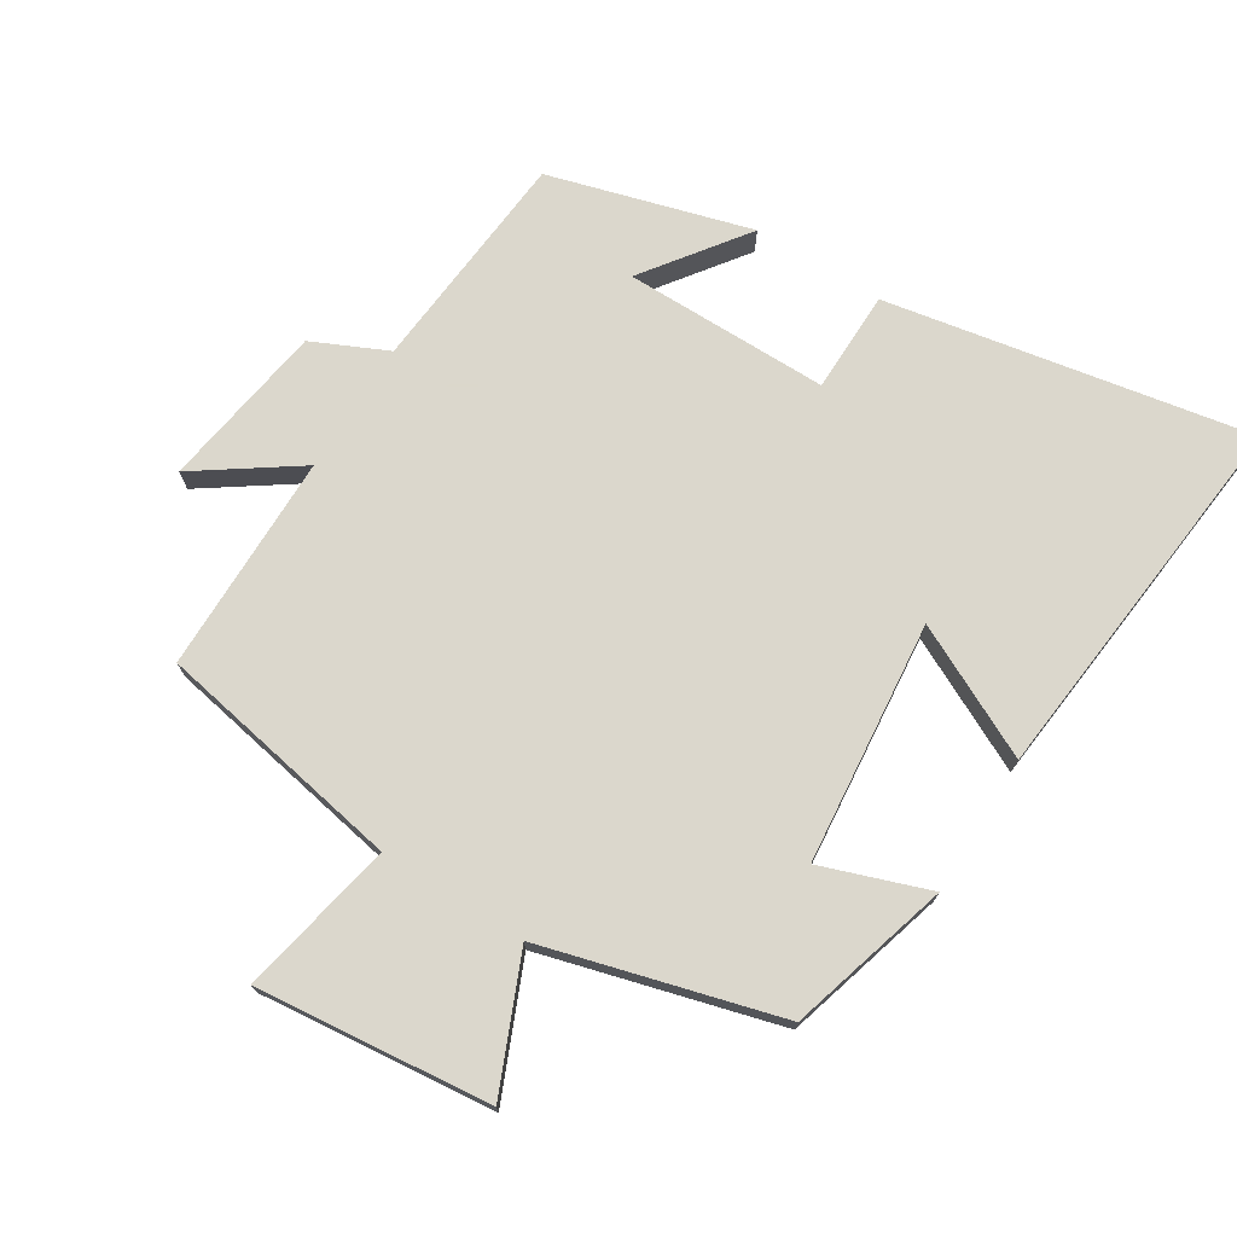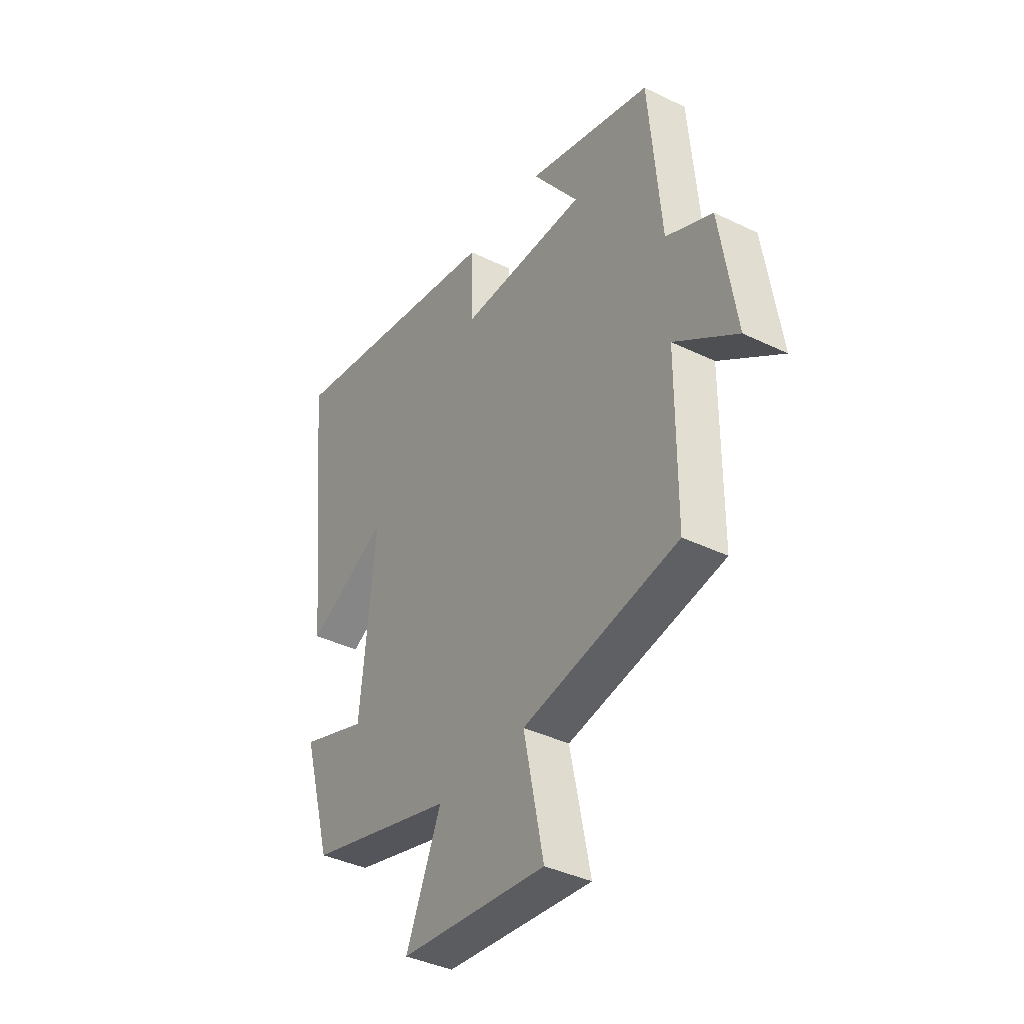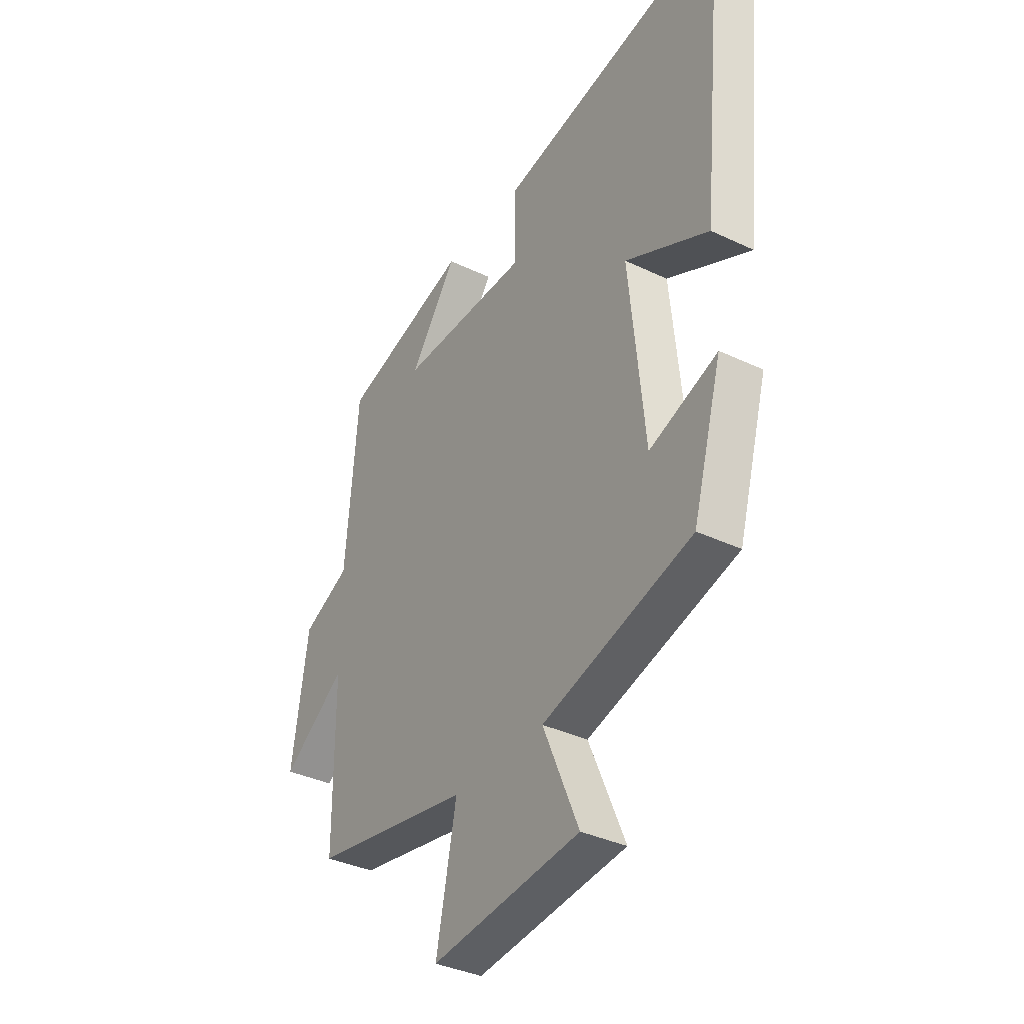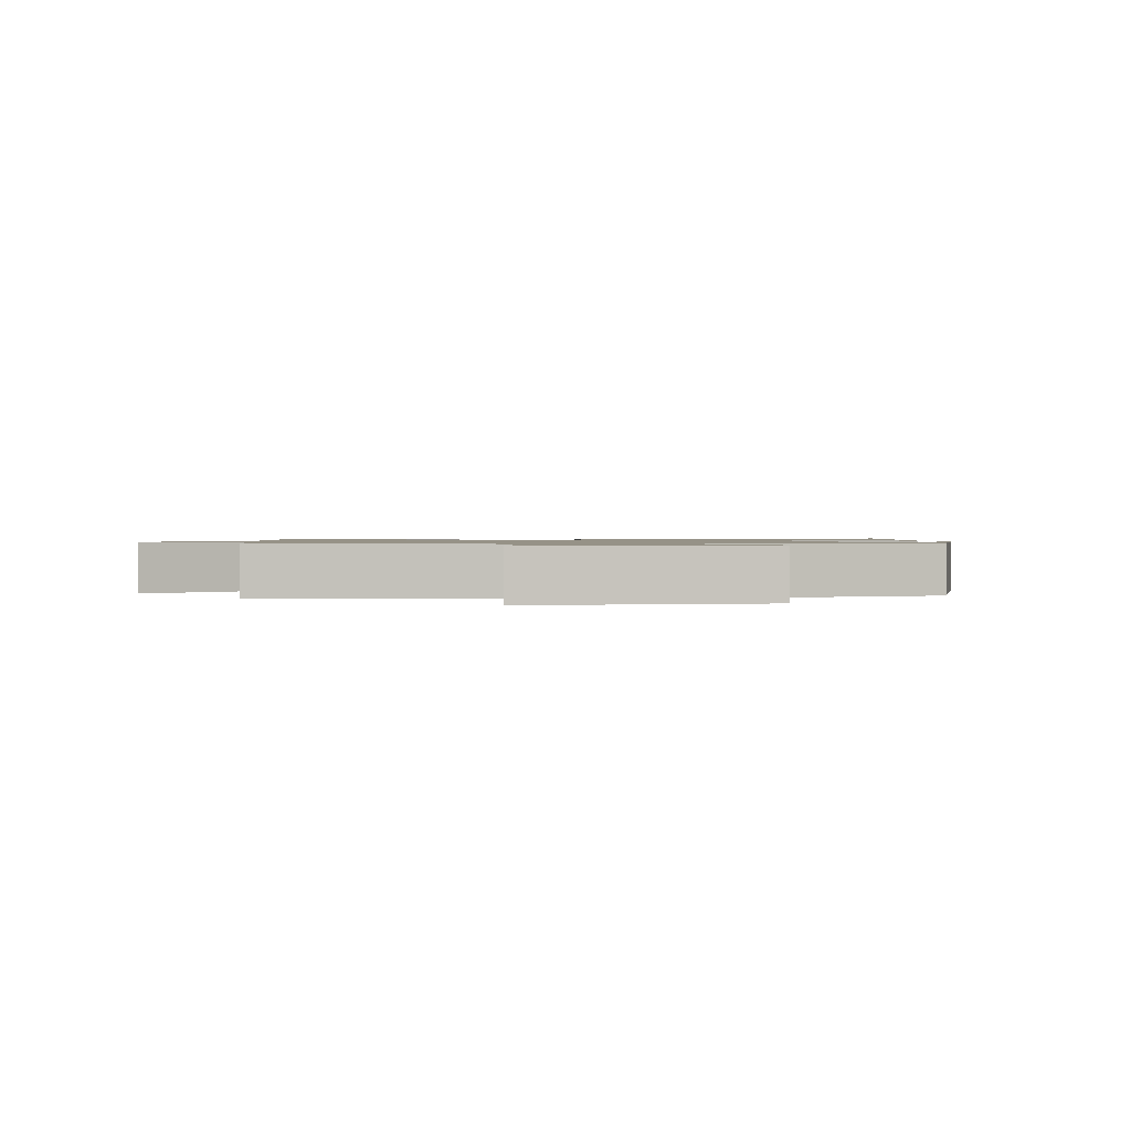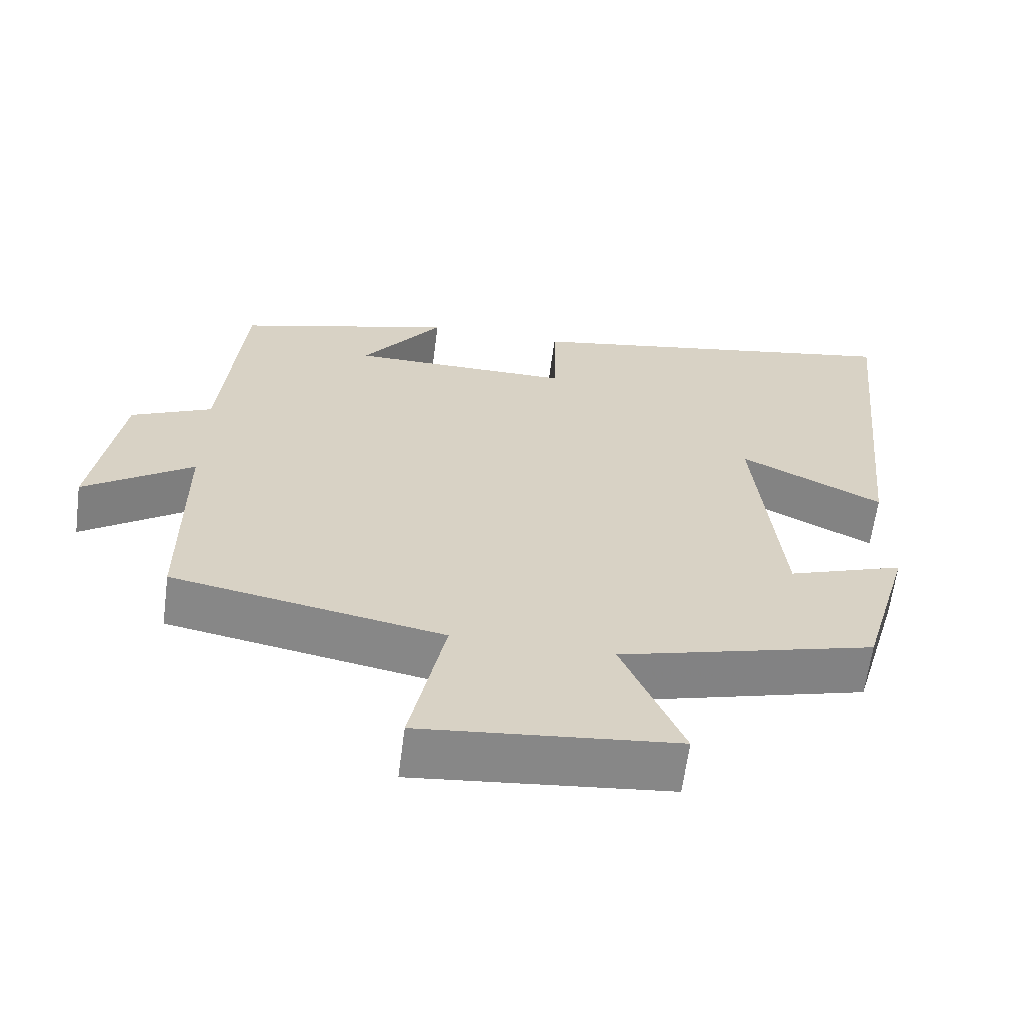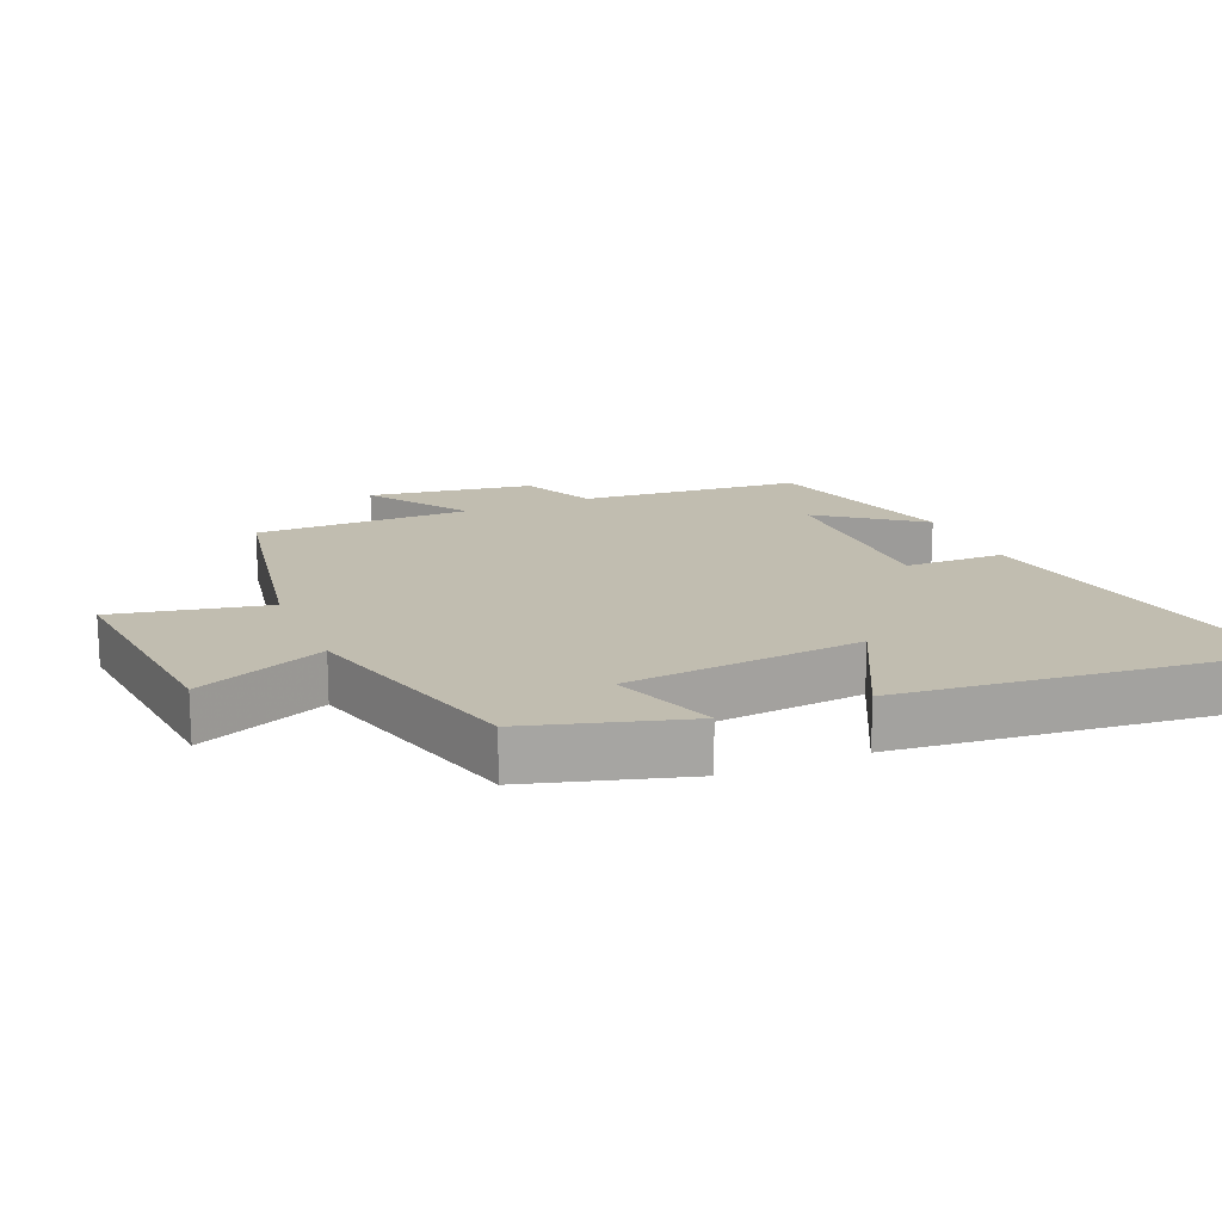
<metadata>
{"format":"obj","ext":"obj","renderer":"f3d","projection":"perspective","resolution":1024,"background":"white","views":[{"elev":73.4,"azim":-148.0,"up":"+Y"},{"elev":-38.9,"azim":58.6,"up":"+Z"},{"elev":-36.1,"azim":-122.0,"up":"+Z"},{"elev":1.0,"azim":174.8,"up":"+Y"},{"elev":-62.9,"azim":172.5,"up":"+Z"},{"elev":16.7,"azim":-112.7,"up":"+Y"}]}
</metadata>
<code>
v -0.556 0.07 0.599
v -0.02 0.07 0.5
v -0.018 0.07 0.35
v 0.284 0.07 0.35
v 0.174 0.07 0.5
v 0.471 0.07 0.415
v 0.5 0.07 0.085
v 0.61 0.07 0.034
v 0.648 0.07 -0.212
v 0.5 0.07 -0.109
v 0.499 0.07 -0.432
v 0.132 0.07 -0.5
v 0.179 0.07 -0.73
v -0.167 0.07 -0.694
v -0.084 0.07 -0.5
v -0.432 0.07 -0.404
v -0.5 0.07 -0.166
v -0.342 0.07 -0.222
v -0.306 0.07 0.134
v -0.5 0.07 0.038
v -0.556 0 0.599
v -0.02 0 0.5
v -0.018 0 0.35
v 0.284 0 0.35
v 0.174 0 0.5
v 0.471 0 0.415
v 0.5 0 0.085
v 0.61 0 0.034
v 0.648 0 -0.212
v 0.5 0 -0.109
v 0.499 0 -0.432
v 0.132 0 -0.5
v 0.179 0 -0.73
v -0.167 0 -0.694
v -0.084 0 -0.5
v -0.432 0 -0.404
v -0.5 0 -0.166
v -0.342 0 -0.222
v -0.306 0 0.134
v -0.5 0 0.038
f 1 2 3
f 20 1 3
f 19 20 3
f 18 19 3 4
f 15 16 17 18
f 15 18 4
f 12 13 14 15
f 12 15 4
f 11 12 4
f 10 11 4
f 7 8 9 10
f 7 10 4
f 4 5 6 7
f 23 22 21
f 23 21 40
f 23 40 39
f 24 23 39 38
f 38 37 36 35
f 24 38 35
f 35 34 33 32
f 24 35 32
f 24 32 31
f 24 31 30
f 30 29 28 27
f 24 30 27
f 27 26 25 24
f 1 21 22 2
f 2 22 23 3
f 3 23 24 4
f 4 24 25 5
f 5 25 26 6
f 6 26 27 7
f 7 27 28 8
f 8 28 29 9
f 9 29 30 10
f 10 30 31 11
f 11 31 32 12
f 12 32 33 13
f 13 33 34 14
f 14 34 35 15
f 15 35 36 16
f 16 36 37 17
f 17 37 38 18
f 18 38 39 19
f 19 39 40 20
f 20 40 21 1

</code>
